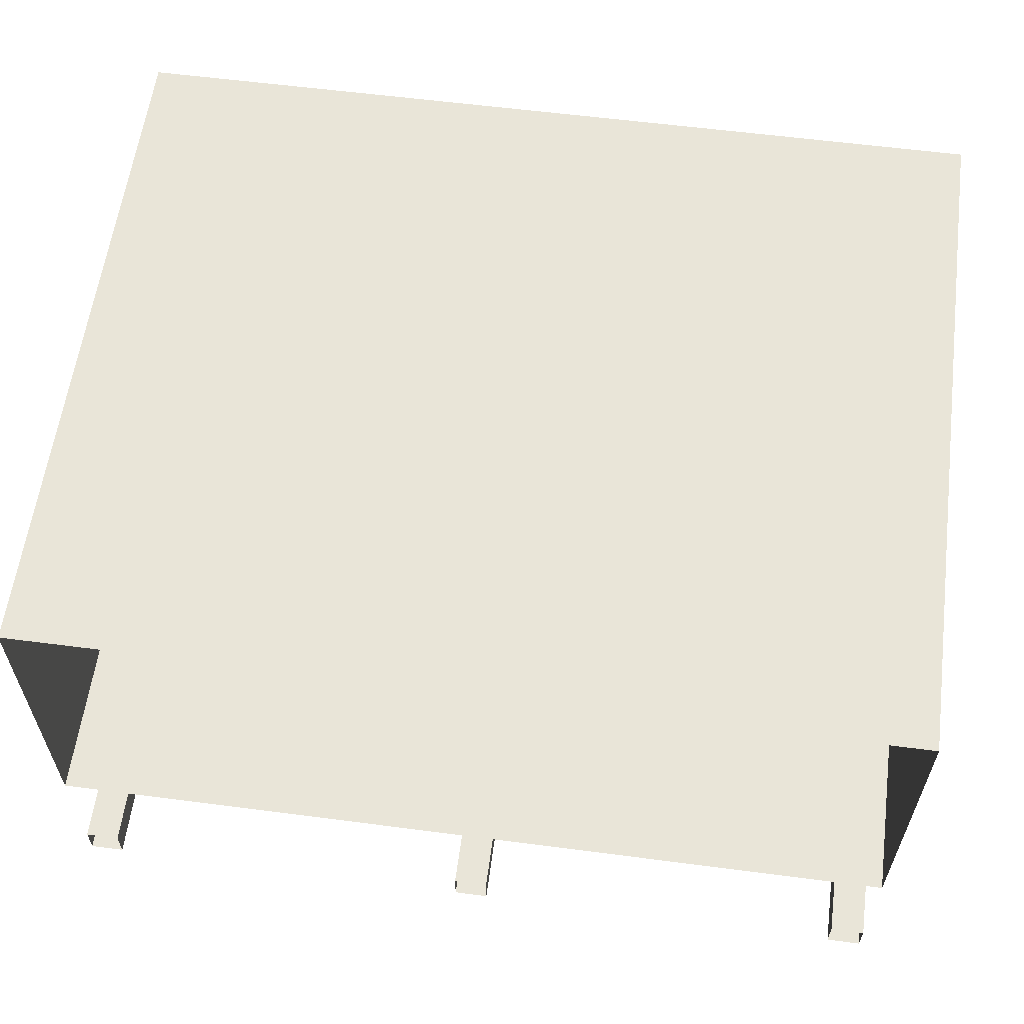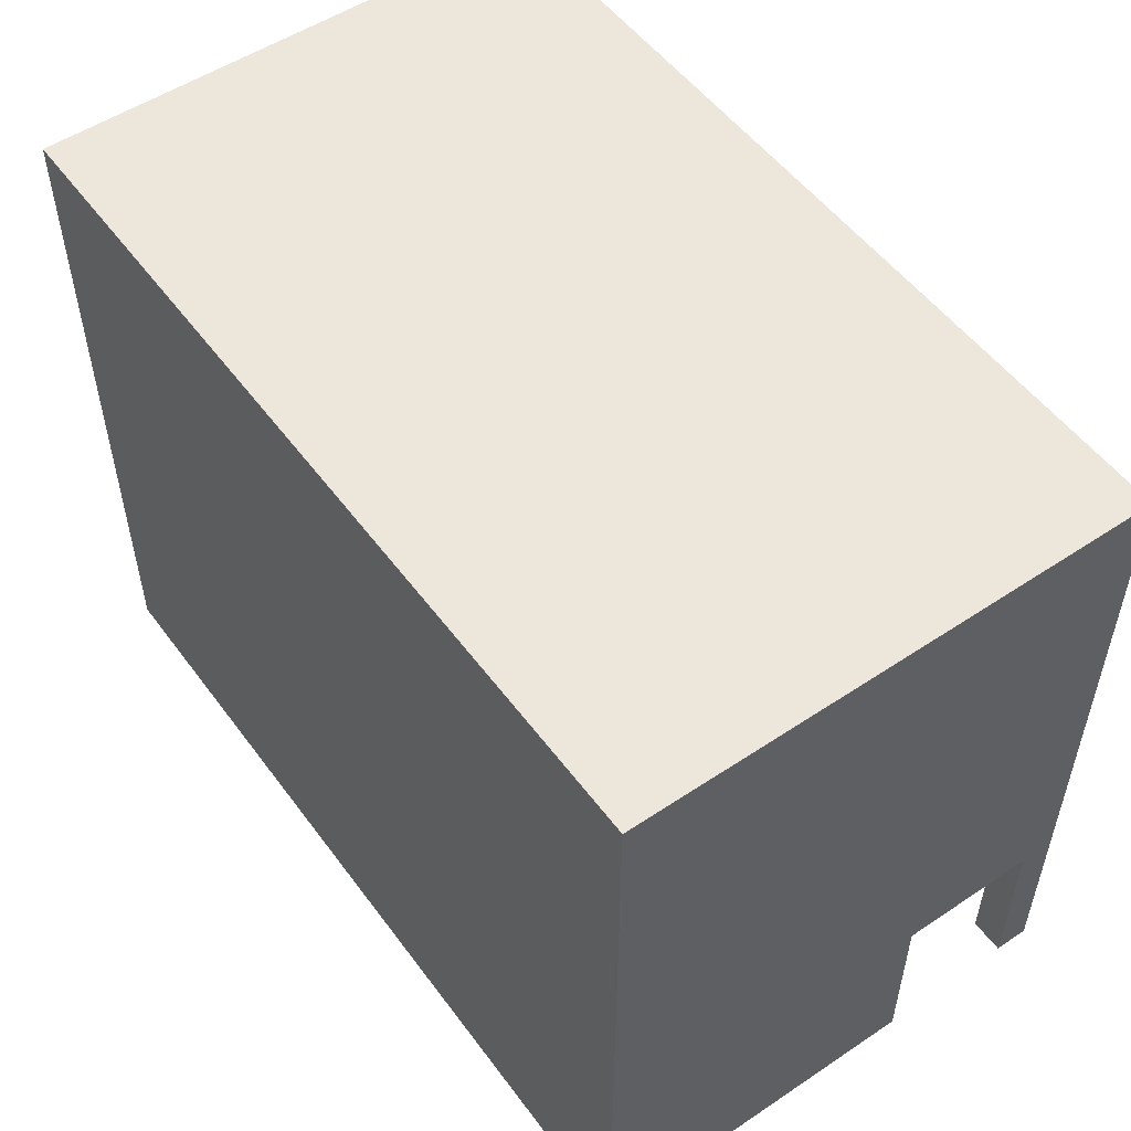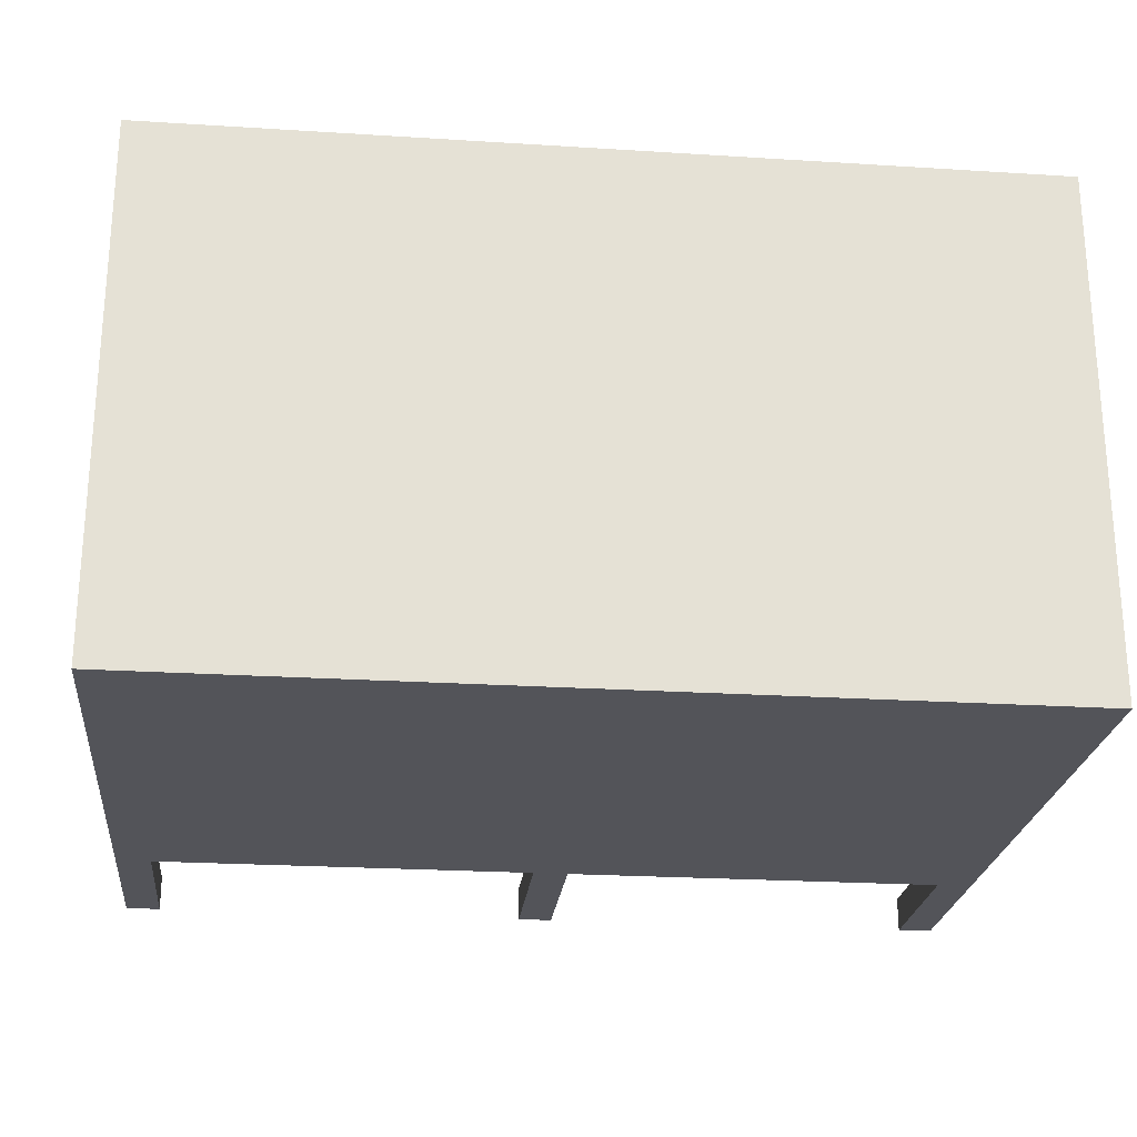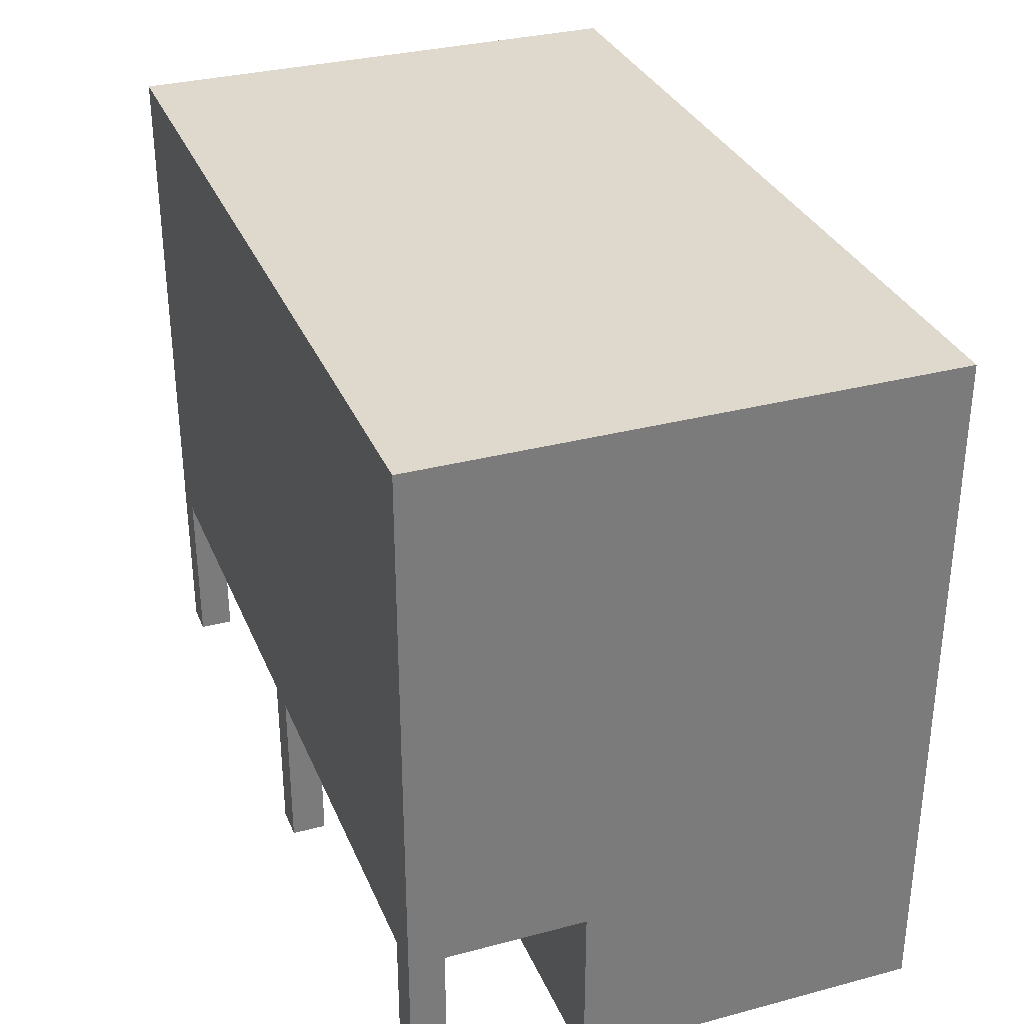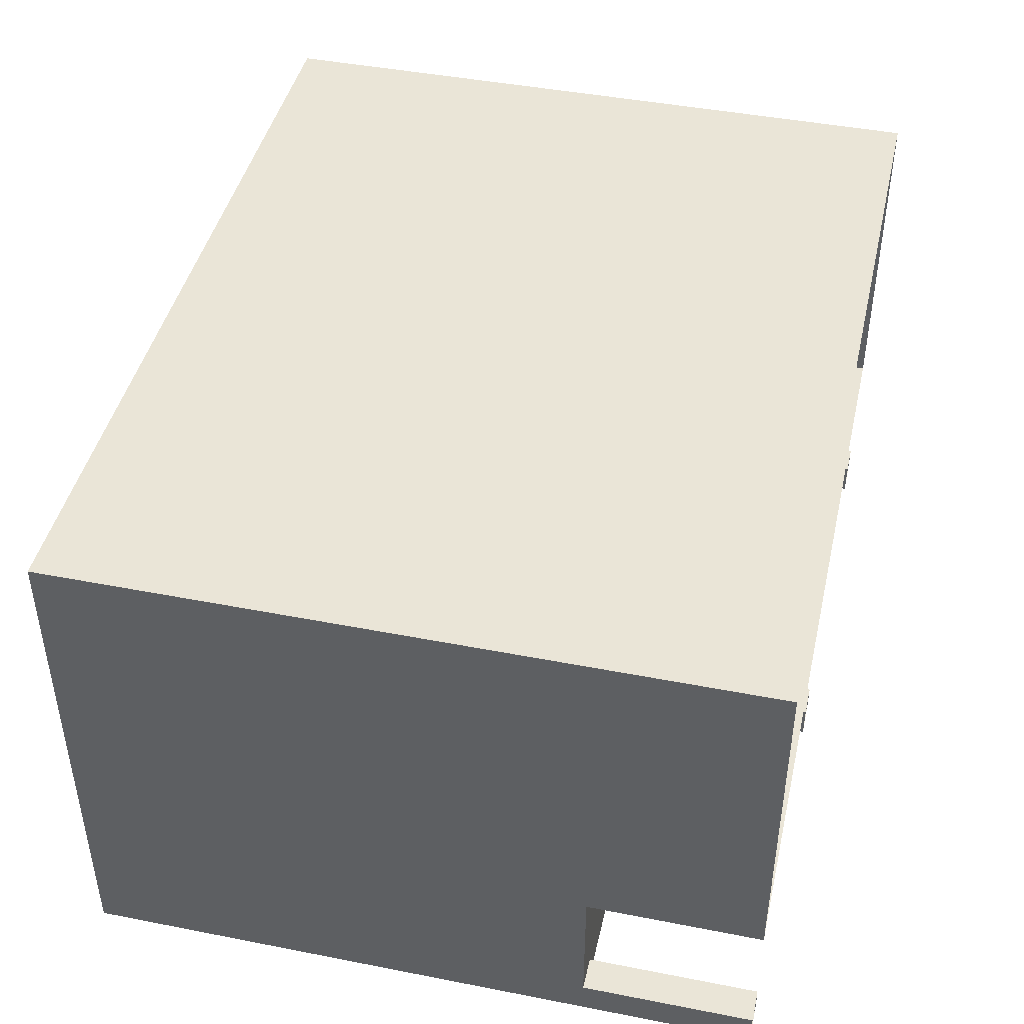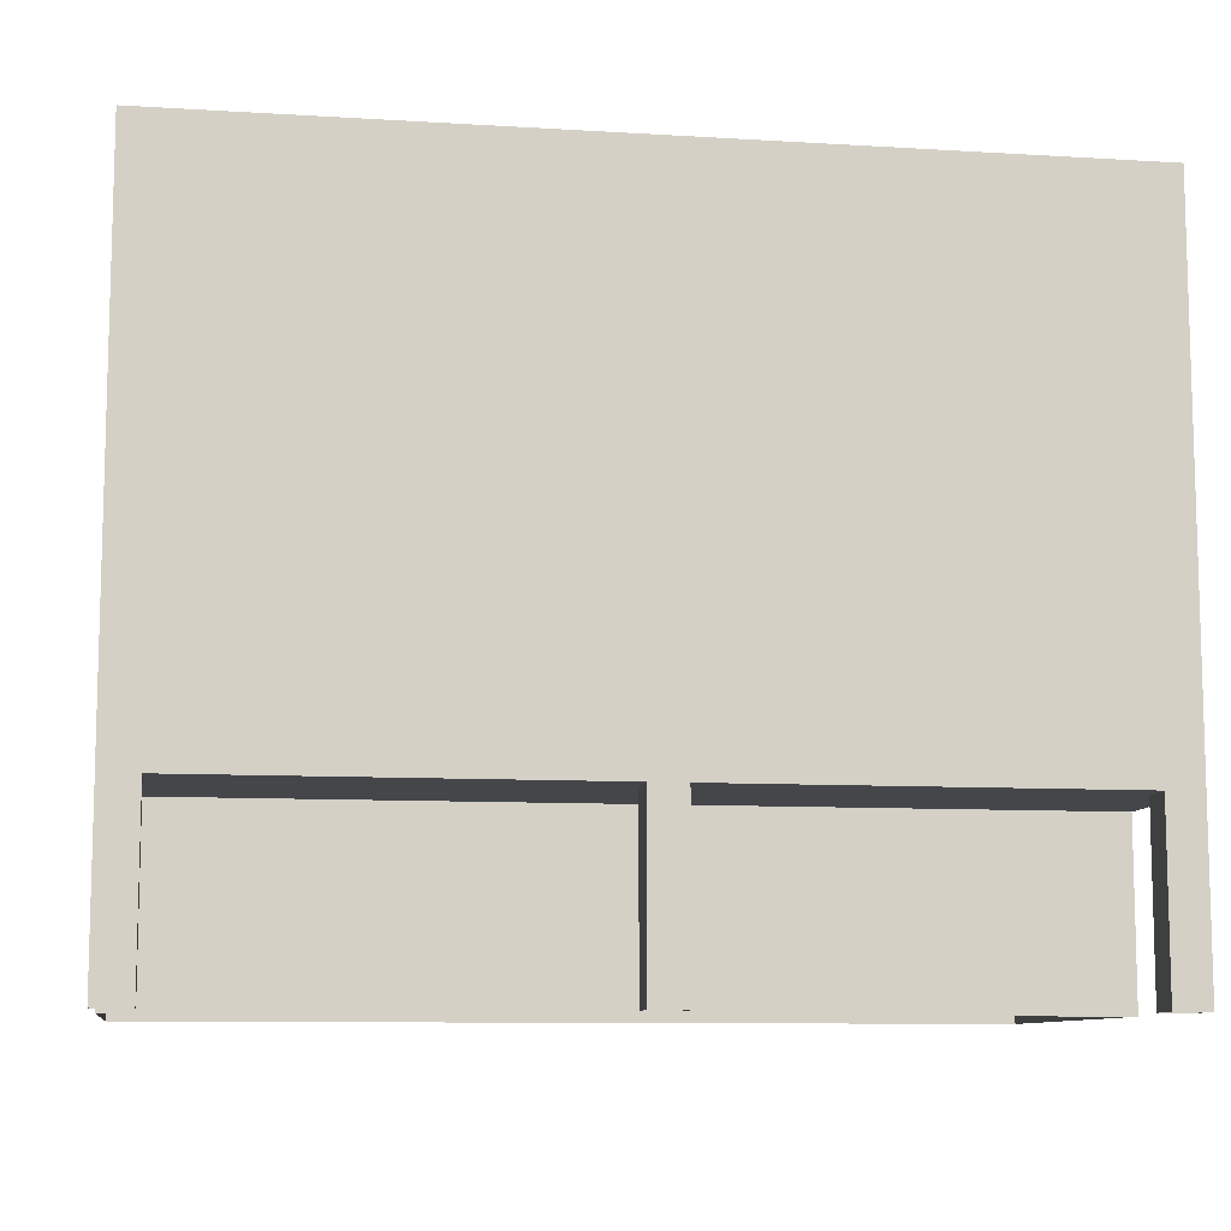
<metadata>
{"format":"obj","ext":"obj","renderer":"f3d","projection":"perspective","resolution":1024,"background":"white","views":[{"elev":59.7,"azim":-172.4,"up":"+Y"},{"elev":52.9,"azim":-125.6,"up":"+Z"},{"elev":-23.9,"azim":-6.0,"up":"+Y"},{"elev":32.2,"azim":69.7,"up":"+Z"},{"elev":44.1,"azim":102.9,"up":"+Y"},{"elev":-9.6,"azim":-9.0,"up":"+Z"}]}
</metadata>
<code>
o Cube
v -5 2 8
v -5 2 0
v 5 -3.6 2
v -5 -2 0
v 5 2 8
v -5 -3.6 2
v 5 2 0
v 5 -2 0
v -5 -2 2
v 5 -2 2
v -5 -4 8
v 5 -4 8
v -4.6 -3.6 2
v -4.6 -4 2
v 4.6 -3.6 2
v 4.6 -4 2
v -5 -3.6 0
v -5 -4 0
v -4.6 -3.6 0
v -4.6 -4 0
v 5 -4 0
v 5 -3.6 0
v 4.6 -3.6 0
v 4.6 -4 0
v 0.2 -4 0
v -0.2 -4 0
v 0.2 -4 2
v 0.2 -3.6 2
v -0.2 -3.6 2
v -0.2 -4 2
v -0.2 -3.6 0
v 0.2 -3.6 0
f 7 1 5
f 6 11 9
f 12 30 27
f 12 3 10
f 7 2 1
f 6 17 18
f 11 1 9
f 1 2 9
f 2 4 9
f 6 18 11
f 16 24 21
f 11 18 14
f 18 20 14
f 16 21 12
f 26 25 27
f 27 16 12
f 12 11 30
f 11 14 30
f 30 26 27
f 12 21 3
f 21 22 3
f 7 5 10
f 5 12 10
f 10 8 7
f 8 9 4
f 28 29 9
f 14 19 13
f 13 17 6
f 15 24 16
f 3 23 15
f 29 26 30
f 28 31 29
f 27 32 28
f 8 10 9
f 30 14 13
f 13 6 9
f 9 10 28
f 10 3 15
f 15 16 27
f 10 15 28
f 30 13 29
f 13 9 29
f 15 27 28
f 14 20 19
f 13 19 17
f 15 23 24
f 3 22 23
f 29 31 26
f 28 32 31
f 27 25 32
f 11 5 1
f 11 12 5

</code>
